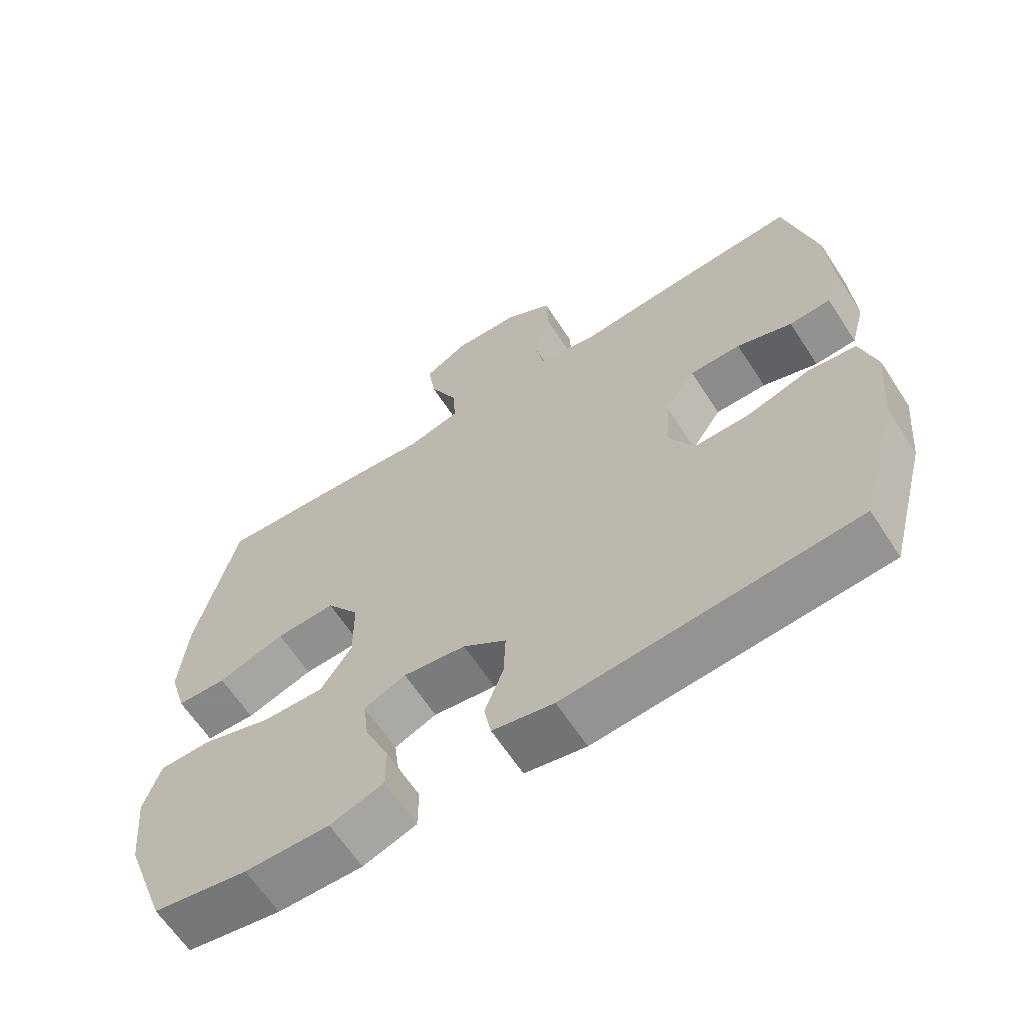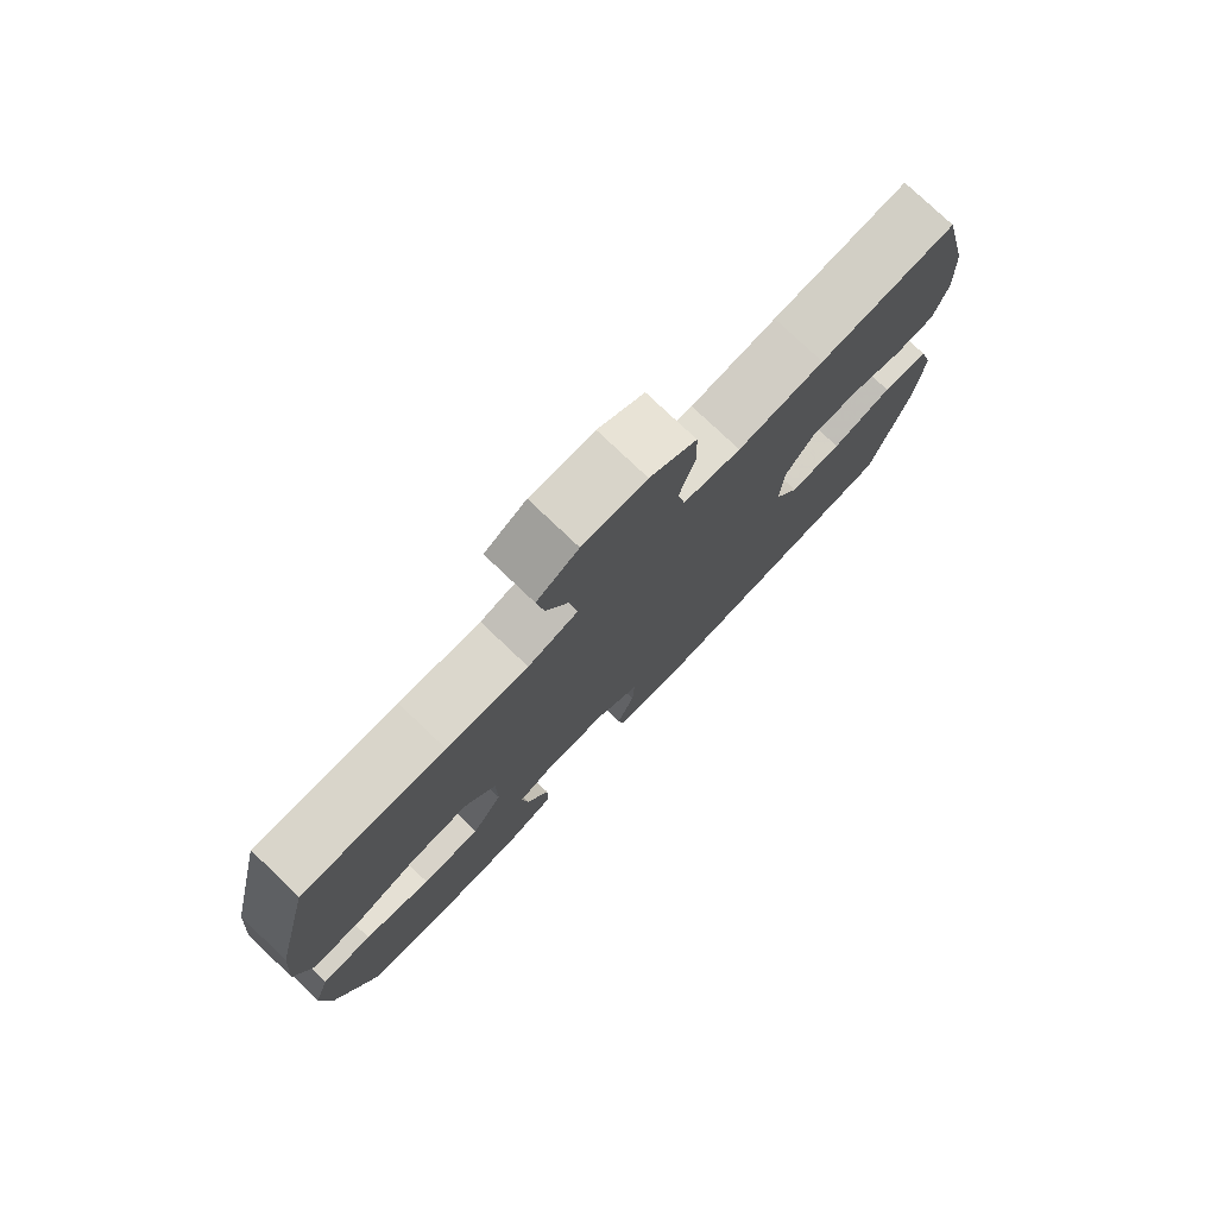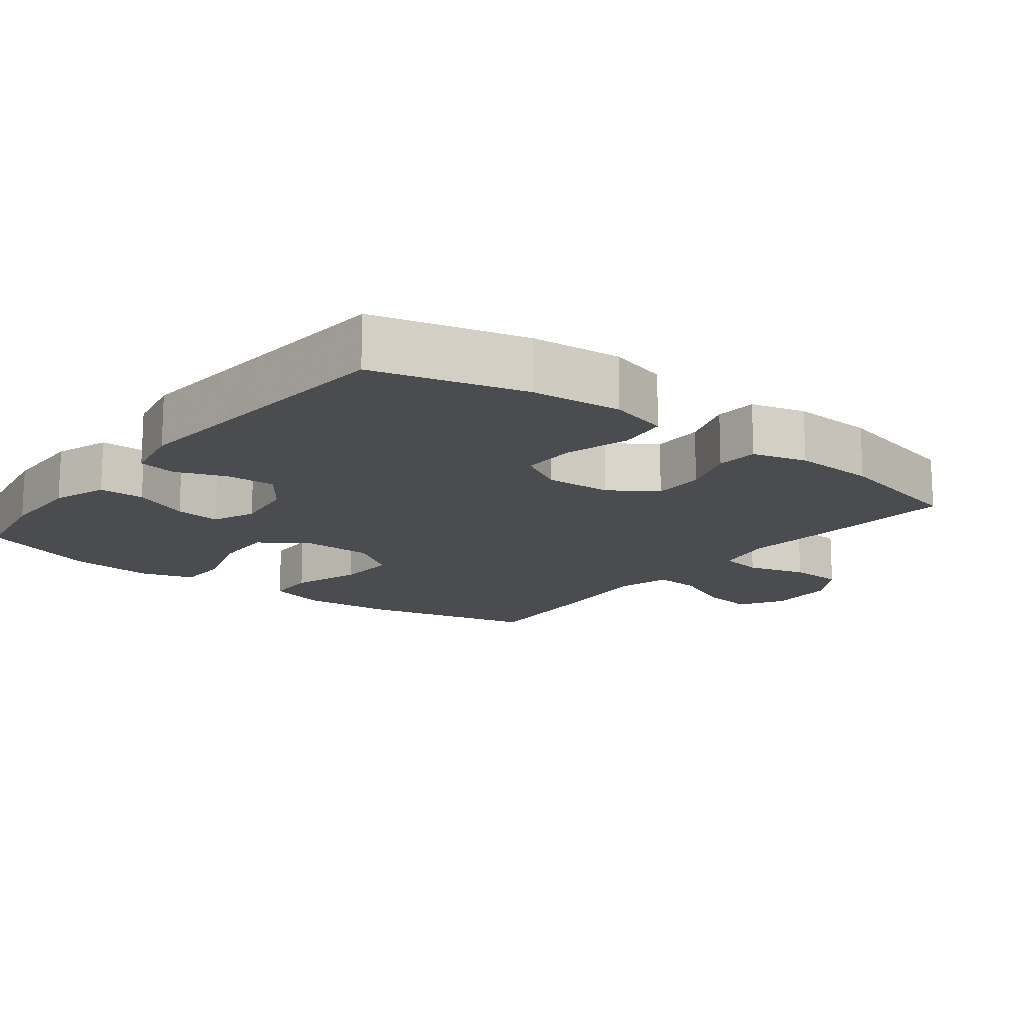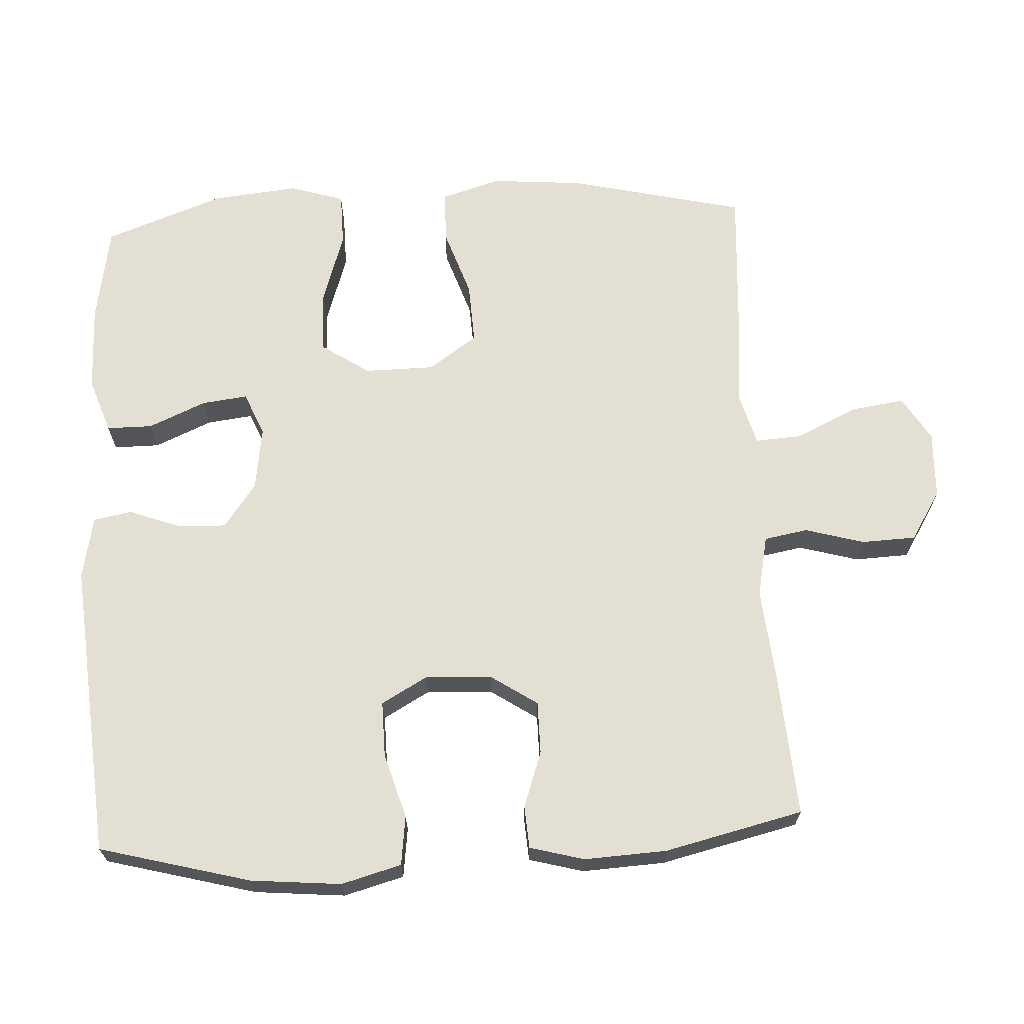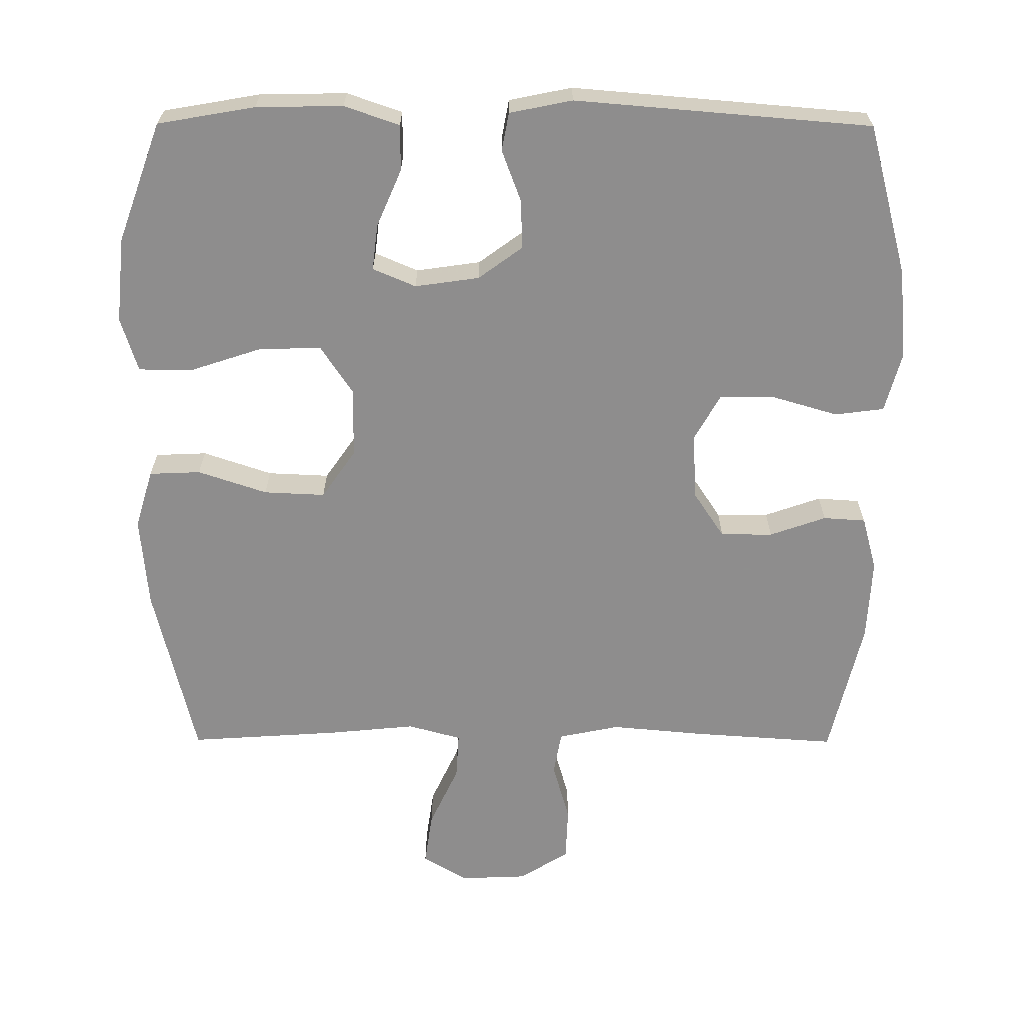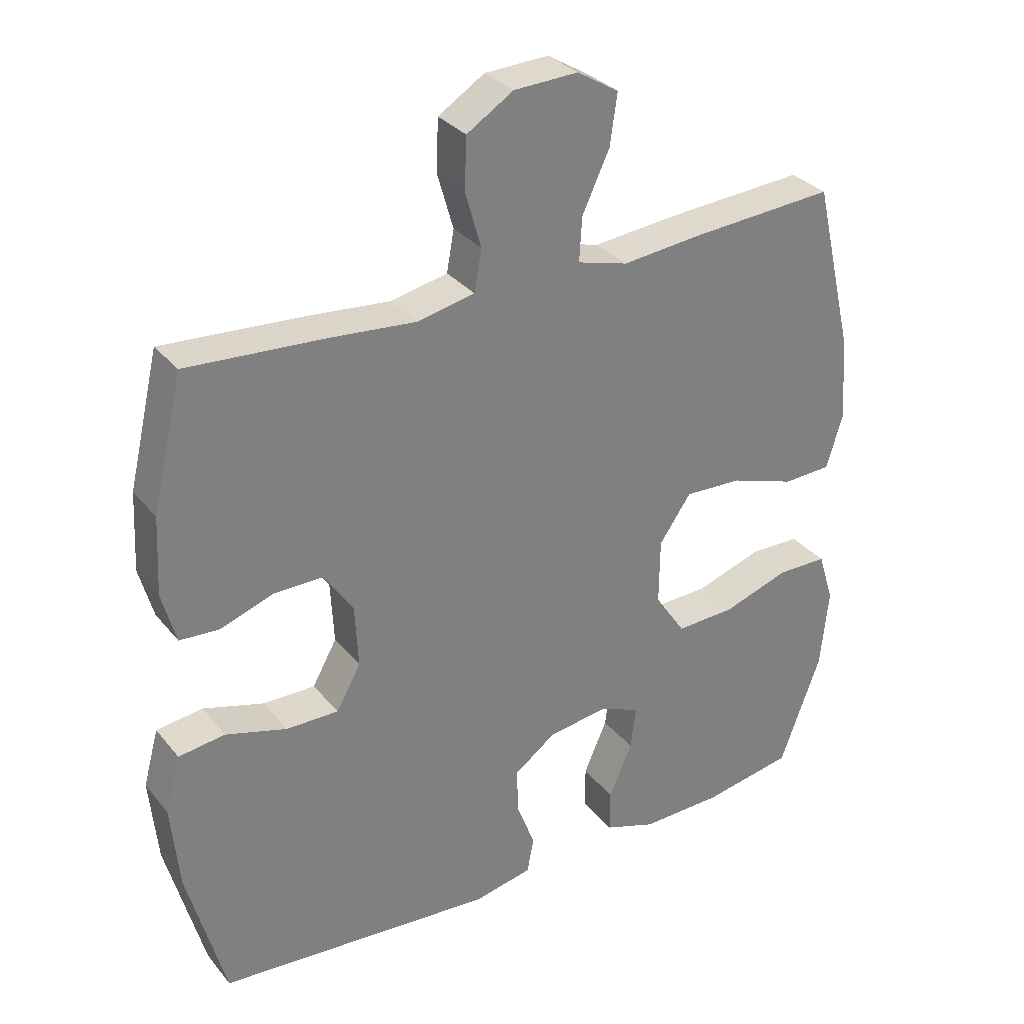
<metadata>
{"format":"obj","ext":"obj","renderer":"f3d","projection":"perspective","resolution":1024,"background":"white","views":[{"elev":-63.8,"azim":-146.9,"up":"+Z"},{"elev":77.9,"azim":133.5,"up":"+Z"},{"elev":-15.2,"azim":-127.7,"up":"+Y"},{"elev":66.9,"azim":-93.1,"up":"+Y"},{"elev":-64.7,"azim":179.8,"up":"+Y"},{"elev":31.5,"azim":-32.1,"up":"+Z"}]}
</metadata>
<code>
v 0.5 0.07 0.5
v 0.559 0.07 0.25
v 0.57 0.07 0.12
v 0.545 0.07 0.036
v 0.472 0.07 0.033
v 0.374 0.07 0.066
v 0.287 0.07 0.07
v 0.239 0.07 0.001
v 0.238 0.07 -0.098
v 0.284 0.07 -0.167
v 0.373 0.07 -0.164
v 0.474 0.07 -0.131
v 0.55 0.07 -0.132
v 0.574 0.07 -0.209
v 0.562 0.07 -0.33
v 0.5 0.07 -0.5
v 0.362 0.07 -0.524
v 0.239 0.07 -0.526
v 0.161 0.07 -0.499
v 0.161 0.07 -0.434
v 0.196 0.07 -0.353
v 0.204 0.07 -0.288
v 0.143 0.07 -0.262
v 0.052 0.07 -0.275
v -0.011 0.07 -0.321
v -0.008 0.07 -0.391
v 0.019 0.07 -0.463
v 0.009 0.07 -0.517
v -0.08 0.07 -0.535
v -0.5 0.07 -0.5
v -0.557 0.07 -0.286
v -0.569 0.07 -0.158
v -0.546 0.07 -0.073
v -0.476 0.07 -0.064
v -0.384 0.07 -0.091
v -0.305 0.07 -0.092
v -0.268 0.07 -0.026
v -0.273 0.07 0.068
v -0.317 0.07 0.134
v -0.391 0.07 0.134
v -0.471 0.07 0.106
v -0.531 0.07 0.11
v -0.552 0.07 0.187
v -0.546 0.07 0.304
v -0.5 0.07 0.5
v -0.294 0.07 0.486
v -0.164 0.07 0.474
v -0.077 0.07 0.492
v -0.066 0.07 0.554
v -0.09 0.07 0.638
v -0.087 0.07 0.715
v -0.017 0.07 0.759
v 0.079 0.07 0.763
v 0.142 0.07 0.725
v 0.131 0.07 0.649
v 0.09 0.07 0.561
v 0.086 0.07 0.495
v 0.162 0.07 0.474
v 0.285 0.07 0.486
v 0.5 0 0.5
v 0.559 0 0.25
v 0.57 0 0.12
v 0.545 0 0.036
v 0.472 0 0.033
v 0.374 0 0.066
v 0.287 0 0.07
v 0.239 0 0.001
v 0.238 0 -0.098
v 0.284 0 -0.167
v 0.373 0 -0.164
v 0.474 0 -0.131
v 0.55 0 -0.132
v 0.574 0 -0.209
v 0.562 0 -0.33
v 0.5 0 -0.5
v 0.362 0 -0.524
v 0.239 0 -0.526
v 0.161 0 -0.499
v 0.161 0 -0.434
v 0.196 0 -0.353
v 0.204 0 -0.288
v 0.143 0 -0.262
v 0.052 0 -0.275
v -0.011 0 -0.321
v -0.008 0 -0.391
v 0.019 0 -0.463
v 0.009 0 -0.517
v -0.08 0 -0.535
v -0.5 0 -0.5
v -0.557 0 -0.286
v -0.569 0 -0.158
v -0.546 0 -0.073
v -0.476 0 -0.064
v -0.384 0 -0.091
v -0.305 0 -0.092
v -0.268 0 -0.026
v -0.273 0 0.068
v -0.317 0 0.134
v -0.391 0 0.134
v -0.471 0 0.106
v -0.531 0 0.11
v -0.552 0 0.187
v -0.546 0 0.304
v -0.5 0 0.5
v -0.294 0 0.486
v -0.164 0 0.474
v -0.077 0 0.492
v -0.066 0 0.554
v -0.09 0 0.638
v -0.087 0 0.715
v -0.017 0 0.759
v 0.079 0 0.763
v 0.142 0 0.725
v 0.131 0 0.649
v 0.09 0 0.561
v 0.086 0 0.495
v 0.162 0 0.474
v 0.285 0 0.486
f 4 5 6
f 3 4 6
f 2 3 6
f 1 2 6
f 59 1 6
f 58 59 6
f 57 58 6 7
f 54 55 56
f 53 54 56
f 52 53 56
f 51 52 56
f 50 51 56
f 49 50 56
f 48 49 56 57
f 57 7 8
f 48 57 8
f 47 48 8
f 45 46 47
f 44 45 47
f 43 44 47
f 42 43 47
f 41 42 47
f 40 41 47
f 39 40 47
f 47 8 9
f 39 47 9
f 38 39 9
f 33 34 35
f 32 33 35
f 31 32 35
f 30 31 35
f 29 30 35
f 28 29 35
f 27 28 35
f 26 27 35
f 25 26 35 36
f 24 25 36 37
f 19 20 21
f 18 19 21
f 17 18 21
f 16 17 21
f 15 16 21
f 14 15 21
f 13 14 21
f 12 13 21
f 11 12 21
f 10 11 21 22
f 38 9 10
f 37 38 10
f 24 37 10
f 23 24 10
f 10 22 23
f 65 64 63
f 65 63 62
f 65 62 61
f 65 61 60
f 65 60 118
f 65 118 117
f 66 65 117 116
f 115 114 113
f 115 113 112
f 115 112 111
f 115 111 110
f 115 110 109
f 115 109 108
f 116 115 108 107
f 67 66 116
f 67 116 107
f 67 107 106
f 106 105 104
f 106 104 103
f 106 103 102
f 106 102 101
f 106 101 100
f 106 100 99
f 106 99 98
f 68 67 106
f 68 106 98
f 68 98 97
f 94 93 92
f 94 92 91
f 94 91 90
f 94 90 89
f 94 89 88
f 94 88 87
f 94 87 86
f 94 86 85
f 95 94 85 84
f 96 95 84 83
f 80 79 78
f 80 78 77
f 80 77 76
f 80 76 75
f 80 75 74
f 80 74 73
f 80 73 72
f 80 72 71
f 80 71 70
f 81 80 70 69
f 69 68 97
f 69 97 96
f 69 96 83
f 69 83 82
f 82 81 69
f 1 60 61 2
f 2 61 62 3
f 3 62 63 4
f 4 63 64 5
f 5 64 65 6
f 6 65 66 7
f 7 66 67 8
f 8 67 68 9
f 9 68 69 10
f 10 69 70 11
f 11 70 71 12
f 12 71 72 13
f 13 72 73 14
f 14 73 74 15
f 15 74 75 16
f 16 75 76 17
f 17 76 77 18
f 18 77 78 19
f 19 78 79 20
f 20 79 80 21
f 21 80 81 22
f 22 81 82 23
f 23 82 83 24
f 24 83 84 25
f 25 84 85 26
f 26 85 86 27
f 27 86 87 28
f 28 87 88 29
f 29 88 89 30
f 30 89 90 31
f 31 90 91 32
f 32 91 92 33
f 33 92 93 34
f 34 93 94 35
f 35 94 95 36
f 36 95 96 37
f 37 96 97 38
f 38 97 98 39
f 39 98 99 40
f 40 99 100 41
f 41 100 101 42
f 42 101 102 43
f 43 102 103 44
f 44 103 104 45
f 45 104 105 46
f 46 105 106 47
f 47 106 107 48
f 48 107 108 49
f 49 108 109 50
f 50 109 110 51
f 51 110 111 52
f 52 111 112 53
f 53 112 113 54
f 54 113 114 55
f 55 114 115 56
f 56 115 116 57
f 57 116 117 58
f 58 117 118 59
f 59 118 60 1

</code>
